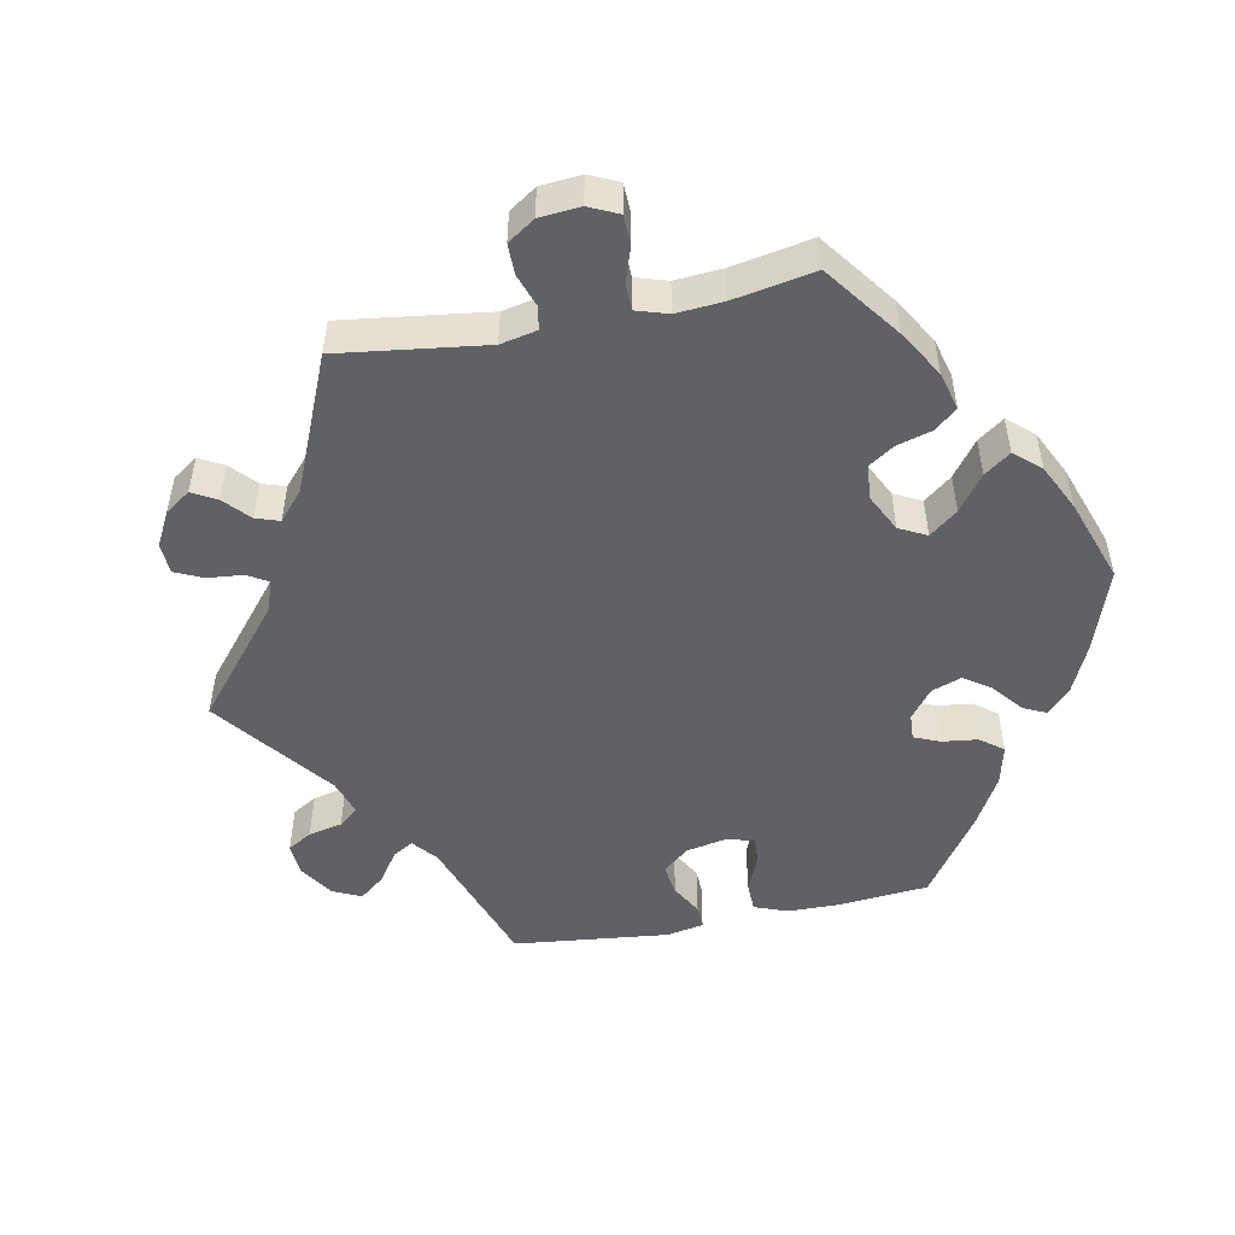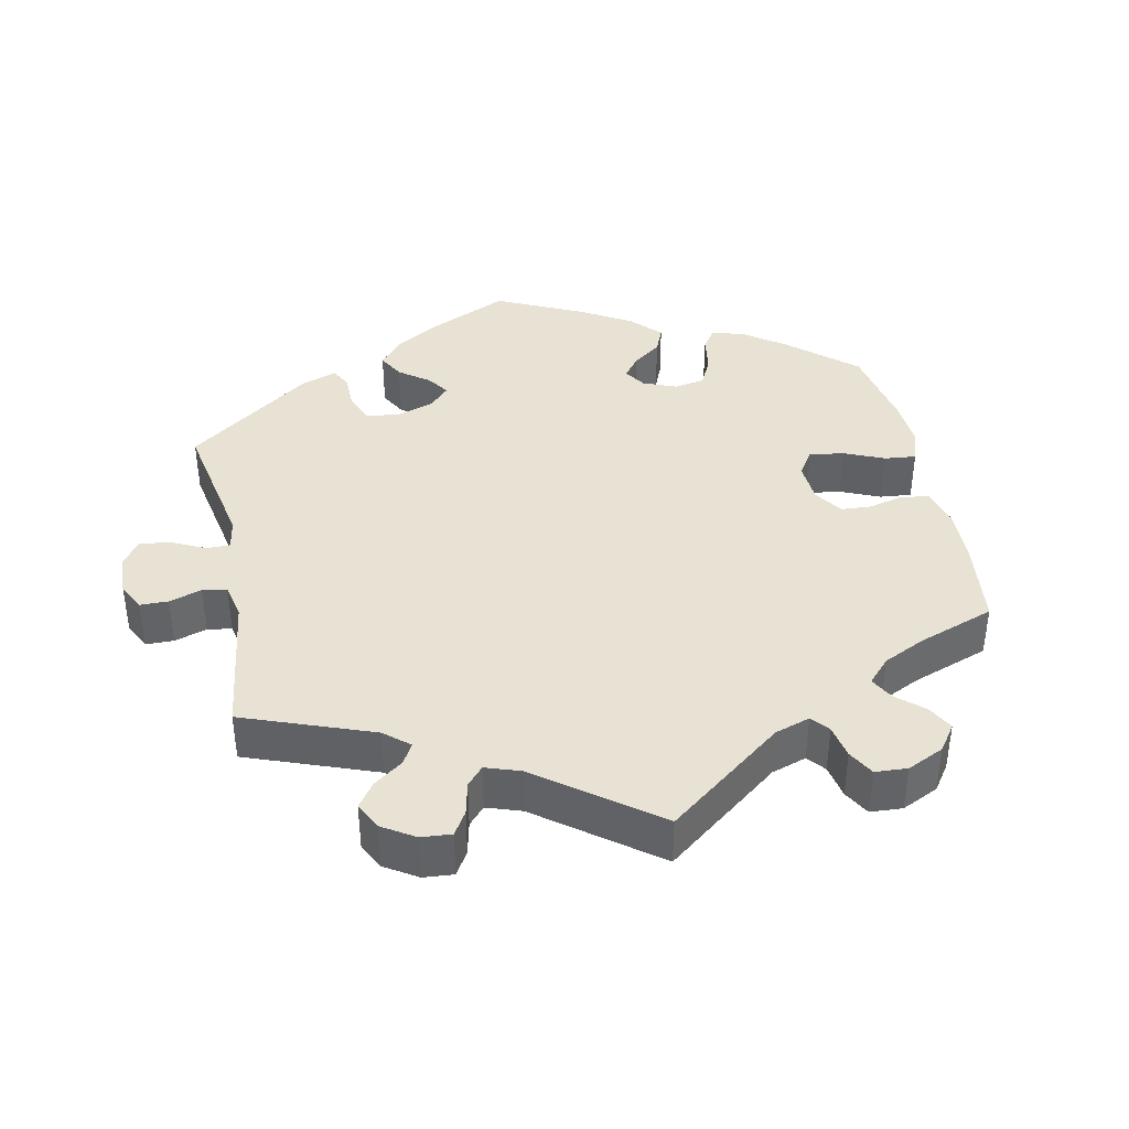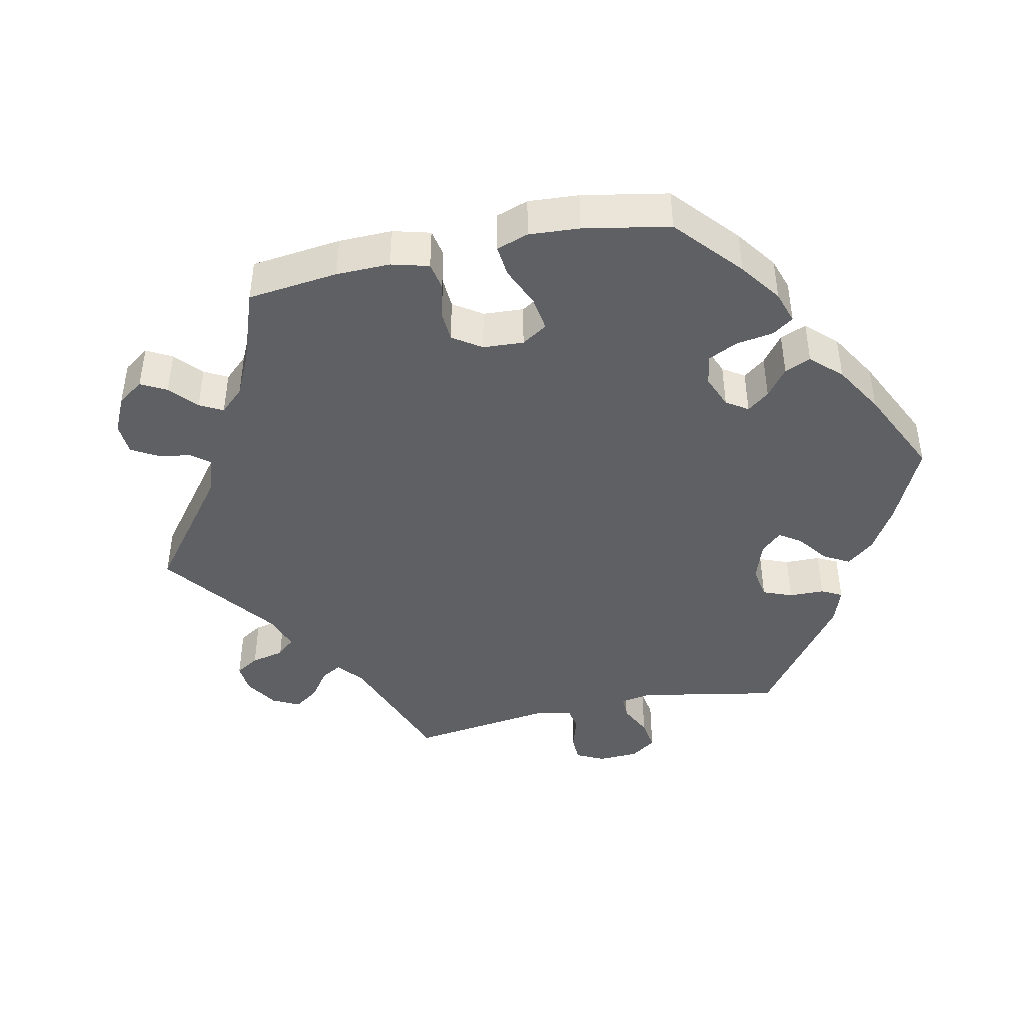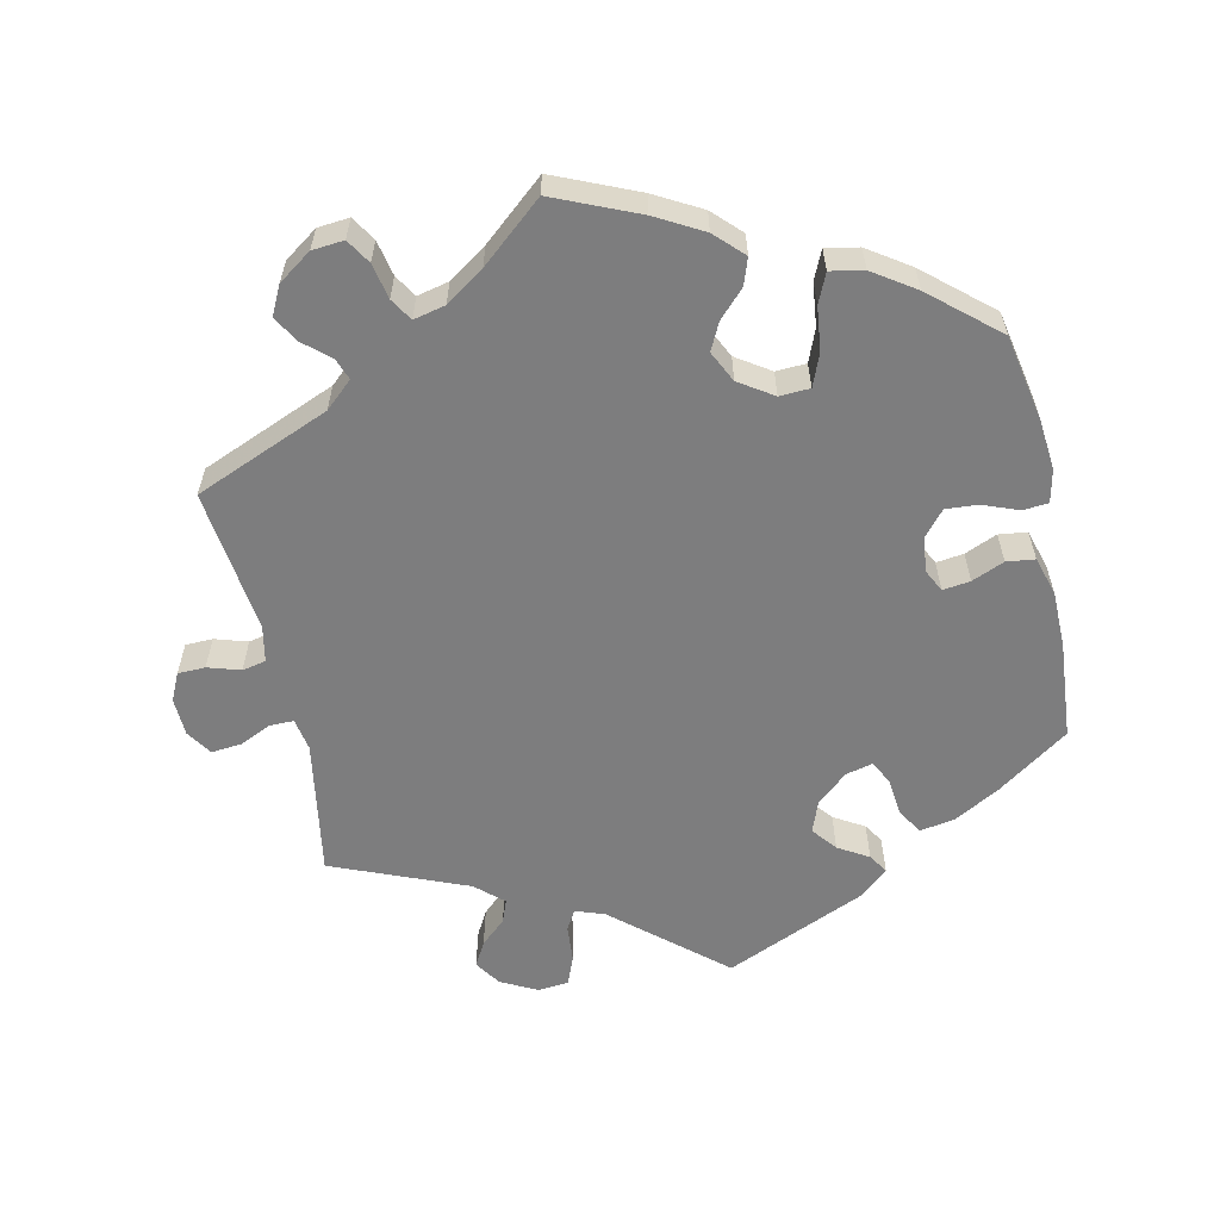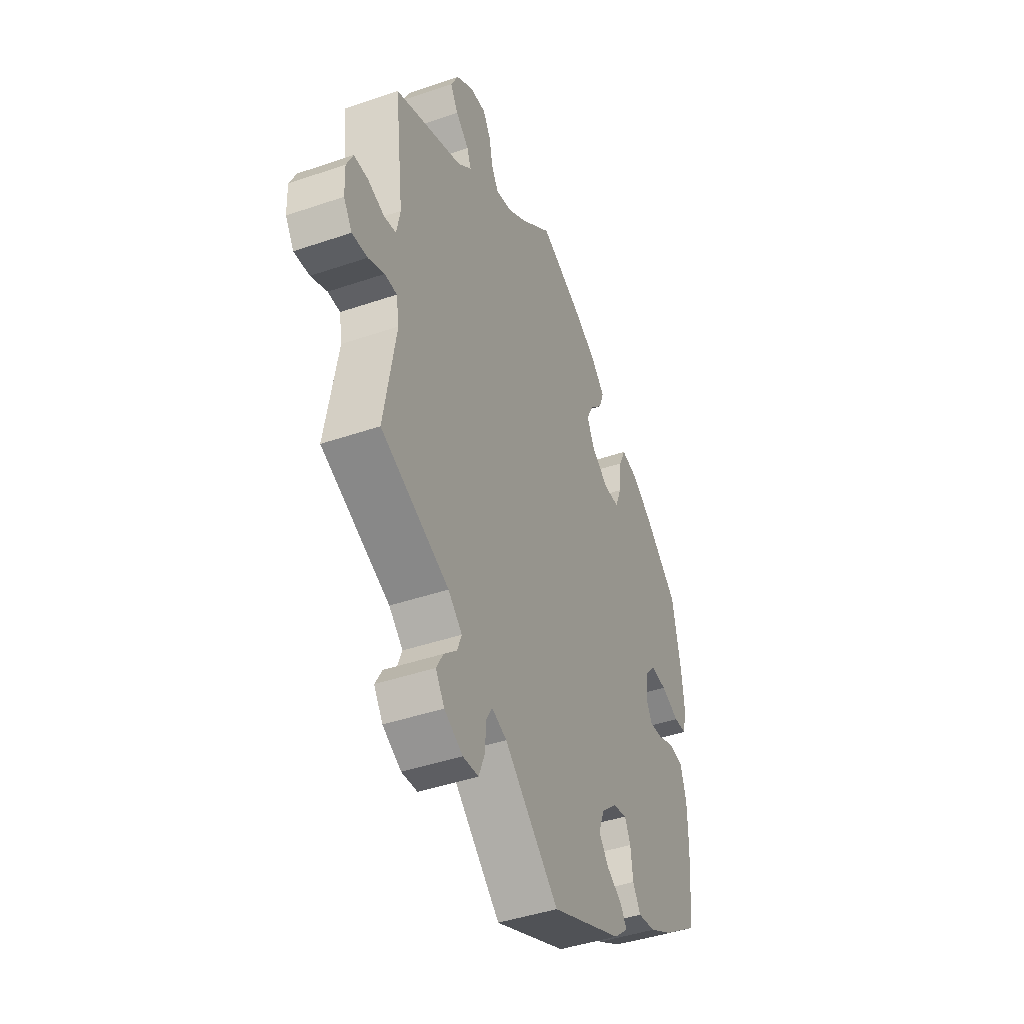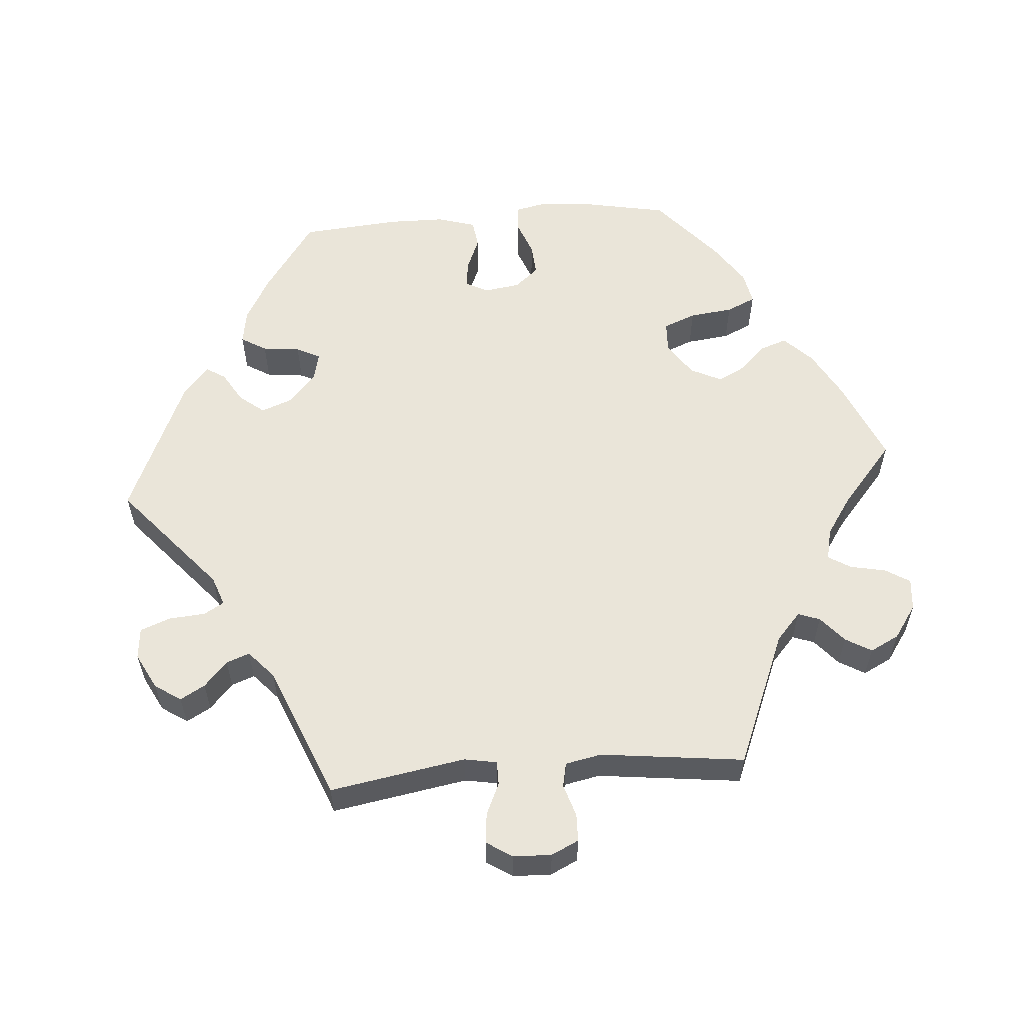
<metadata>
{"format":"obj","ext":"obj","renderer":"f3d","projection":"perspective","resolution":1024,"background":"white","views":[{"elev":-50.4,"azim":-18.8,"up":"+Y"},{"elev":39.7,"azim":-71.7,"up":"+Y"},{"elev":-43.4,"azim":42.1,"up":"+Y"},{"elev":-59.2,"azim":12.3,"up":"+Y"},{"elev":-43.5,"azim":-68.0,"up":"+Z"},{"elev":57.9,"azim":-94.6,"up":"+Y"}]}
</metadata>
<code>
v -0.469 0.07 -0.101
v -0.477 0.07 -0.056
v -0.51 0.07 -0.056
v -0.554 0.07 -0.076
v -0.596 0.07 -0.08
v -0.619 0.07 -0.045
v -0.621 0.07 0.008
v -0.603 0.07 0.046
v -0.565 0.07 0.047
v -0.52 0.07 0.033
v -0.487 0.07 0.04
v -0.477 0.07 0.09
v -0.501 0.07 0.289
v -0.314 0.07 0.366
v -0.276 0.07 0.4
v -0.287 0.07 0.43
v -0.323 0.07 0.461
v -0.344 0.07 0.497
v -0.324 0.07 0.537
v -0.278 0.07 0.569
v -0.234 0.07 0.573
v -0.213 0.07 0.539
v -0.203 0.07 0.49
v -0.184 0.07 0.459
v -0.14 0.07 0.469
v -0.087 0.07 0.505
v -0.001 0.07 0.578
v 0.115 0.07 0.528
v 0.18 0.07 0.492
v 0.218 0.07 0.454
v 0.205 0.07 0.417
v 0.17 0.07 0.381
v 0.151 0.07 0.343
v 0.172 0.07 0.3
v 0.219 0.07 0.269
v 0.261 0.07 0.271
v 0.279 0.07 0.316
v 0.286 0.07 0.376
v 0.304 0.07 0.416
v 0.35 0.07 0.407
v 0.408 0.07 0.368
v 0.5 0.07 0.289
v 0.523 0.07 0.171
v 0.53 0.07 0.101
v 0.52 0.07 0.055
v 0.485 0.07 0.052
v 0.435 0.07 0.071
v 0.391 0.07 0.074
v 0.363 0.07 0.041
v 0.356 0.07 -0.008
v 0.372 0.07 -0.04
v 0.41 0.07 -0.035
v 0.455 0.07 -0.016
v 0.494 0.07 -0.021
v 0.51 0.07 -0.075
v 0.511 0.07 -0.154
v 0.5 0.07 -0.289
v 0.4 0.07 -0.359
v 0.337 0.07 -0.394
v 0.289 0.07 -0.402
v 0.268 0.07 -0.367
v 0.262 0.07 -0.315
v 0.246 0.07 -0.282
v 0.208 0.07 -0.291
v 0.165 0.07 -0.329
v 0.149 0.07 -0.372
v 0.176 0.07 -0.406
v 0.218 0.07 -0.431
v 0.235 0.07 -0.458
v 0.196 0.07 -0.492
v 0 0.07 -0.578
v -0.149 0.07 -0.45
v -0.19 0.07 -0.435
v -0.206 0.07 -0.463
v -0.21 0.07 -0.514
v -0.226 0.07 -0.555
v -0.269 0.07 -0.559
v -0.319 0.07 -0.533
v -0.343 0.07 -0.497
v -0.324 0.07 -0.463
v -0.289 0.07 -0.431
v -0.277 0.07 -0.399
v -0.315 0.07 -0.365
v -0.501 0.07 -0.289
v -0.469 0 -0.101
v -0.477 0 -0.056
v -0.51 0 -0.056
v -0.554 0 -0.076
v -0.596 0 -0.08
v -0.619 0 -0.045
v -0.621 0 0.008
v -0.603 0 0.046
v -0.565 0 0.047
v -0.52 0 0.033
v -0.487 0 0.04
v -0.477 0 0.09
v -0.501 0 0.289
v -0.314 0 0.366
v -0.276 0 0.4
v -0.287 0 0.43
v -0.323 0 0.461
v -0.344 0 0.497
v -0.324 0 0.537
v -0.278 0 0.569
v -0.234 0 0.573
v -0.213 0 0.539
v -0.203 0 0.49
v -0.184 0 0.459
v -0.14 0 0.469
v -0.087 0 0.505
v -0.001 0 0.578
v 0.115 0 0.528
v 0.18 0 0.492
v 0.218 0 0.454
v 0.205 0 0.417
v 0.17 0 0.381
v 0.151 0 0.343
v 0.172 0 0.3
v 0.219 0 0.269
v 0.261 0 0.271
v 0.279 0 0.316
v 0.286 0 0.376
v 0.304 0 0.416
v 0.35 0 0.407
v 0.408 0 0.368
v 0.5 0 0.289
v 0.523 0 0.171
v 0.53 0 0.101
v 0.52 0 0.055
v 0.485 0 0.052
v 0.435 0 0.071
v 0.391 0 0.074
v 0.363 0 0.041
v 0.356 0 -0.008
v 0.372 0 -0.04
v 0.41 0 -0.035
v 0.455 0 -0.016
v 0.494 0 -0.021
v 0.51 0 -0.075
v 0.511 0 -0.154
v 0.5 0 -0.289
v 0.4 0 -0.359
v 0.337 0 -0.394
v 0.289 0 -0.402
v 0.268 0 -0.367
v 0.262 0 -0.315
v 0.246 0 -0.282
v 0.208 0 -0.291
v 0.165 0 -0.329
v 0.149 0 -0.372
v 0.176 0 -0.406
v 0.218 0 -0.431
v 0.235 0 -0.458
v 0.196 0 -0.492
v 0 0 -0.578
v -0.149 0 -0.45
v -0.19 0 -0.435
v -0.206 0 -0.463
v -0.21 0 -0.514
v -0.226 0 -0.555
v -0.269 0 -0.559
v -0.319 0 -0.533
v -0.343 0 -0.497
v -0.324 0 -0.463
v -0.289 0 -0.431
v -0.277 0 -0.399
v -0.315 0 -0.365
v -0.501 0 -0.289
f 83 84 1
f 82 83 1 2
f 78 79 80 81
f 78 81 82
f 77 78 82
f 74 75 76 77
f 73 74 77 82
f 72 73 82 2
f 70 71 72 2
f 67 68 69 70
f 66 67 70 2
f 59 60 61 62
f 59 62 63
f 58 59 63
f 57 58 63
f 56 57 63
f 55 56 63 64
f 52 53 54 55
f 51 52 55 64
f 44 45 46 47
f 44 47 48
f 43 44 48
f 42 43 48
f 41 42 48 49
f 37 38 39 40
f 36 37 40 41
f 29 30 31 32
f 29 32 33
f 26 27 28 29
f 25 26 29 33
f 24 25 33 34
f 20 21 22 23
f 20 23 24
f 19 20 24
f 16 17 18 19
f 15 16 19 24
f 14 15 24 34
f 12 13 14 34
f 7 8 9 10
f 7 10 11
f 6 7 11
f 3 4 5 6
f 2 3 6 11
f 65 66 2 11
f 50 51 64 65
f 36 41 49 50
f 35 36 50 65
f 34 35 65
f 11 12 34 65
f 85 168 167
f 86 85 167 166
f 165 164 163 162
f 166 165 162
f 166 162 161
f 161 160 159 158
f 166 161 158 157
f 86 166 157 156
f 86 156 155 154
f 154 153 152 151
f 86 154 151 150
f 146 145 144 143
f 147 146 143
f 147 143 142
f 147 142 141
f 147 141 140
f 148 147 140 139
f 139 138 137 136
f 148 139 136 135
f 131 130 129 128
f 132 131 128
f 132 128 127
f 132 127 126
f 133 132 126 125
f 124 123 122 121
f 125 124 121 120
f 116 115 114 113
f 117 116 113
f 113 112 111 110
f 117 113 110 109
f 118 117 109 108
f 107 106 105 104
f 108 107 104
f 108 104 103
f 103 102 101 100
f 108 103 100 99
f 118 108 99 98
f 118 98 97 96
f 94 93 92 91
f 95 94 91
f 95 91 90
f 90 89 88 87
f 95 90 87 86
f 95 86 150 149
f 149 148 135 134
f 134 133 125 120
f 149 134 120 119
f 149 119 118
f 149 118 96 95
f 1 85 86 2
f 2 86 87 3
f 3 87 88 4
f 4 88 89 5
f 5 89 90 6
f 6 90 91 7
f 7 91 92 8
f 8 92 93 9
f 9 93 94 10
f 10 94 95 11
f 11 95 96 12
f 12 96 97 13
f 13 97 98 14
f 14 98 99 15
f 15 99 100 16
f 16 100 101 17
f 17 101 102 18
f 18 102 103 19
f 19 103 104 20
f 20 104 105 21
f 21 105 106 22
f 22 106 107 23
f 23 107 108 24
f 24 108 109 25
f 25 109 110 26
f 26 110 111 27
f 27 111 112 28
f 28 112 113 29
f 29 113 114 30
f 30 114 115 31
f 31 115 116 32
f 32 116 117 33
f 33 117 118 34
f 34 118 119 35
f 35 119 120 36
f 36 120 121 37
f 37 121 122 38
f 38 122 123 39
f 39 123 124 40
f 40 124 125 41
f 41 125 126 42
f 42 126 127 43
f 43 127 128 44
f 44 128 129 45
f 45 129 130 46
f 46 130 131 47
f 47 131 132 48
f 48 132 133 49
f 49 133 134 50
f 50 134 135 51
f 51 135 136 52
f 52 136 137 53
f 53 137 138 54
f 54 138 139 55
f 55 139 140 56
f 56 140 141 57
f 57 141 142 58
f 58 142 143 59
f 59 143 144 60
f 60 144 145 61
f 61 145 146 62
f 62 146 147 63
f 63 147 148 64
f 64 148 149 65
f 65 149 150 66
f 66 150 151 67
f 67 151 152 68
f 68 152 153 69
f 69 153 154 70
f 70 154 155 71
f 71 155 156 72
f 72 156 157 73
f 73 157 158 74
f 74 158 159 75
f 75 159 160 76
f 76 160 161 77
f 77 161 162 78
f 78 162 163 79
f 79 163 164 80
f 80 164 165 81
f 81 165 166 82
f 82 166 167 83
f 83 167 168 84
f 84 168 85 1

</code>
